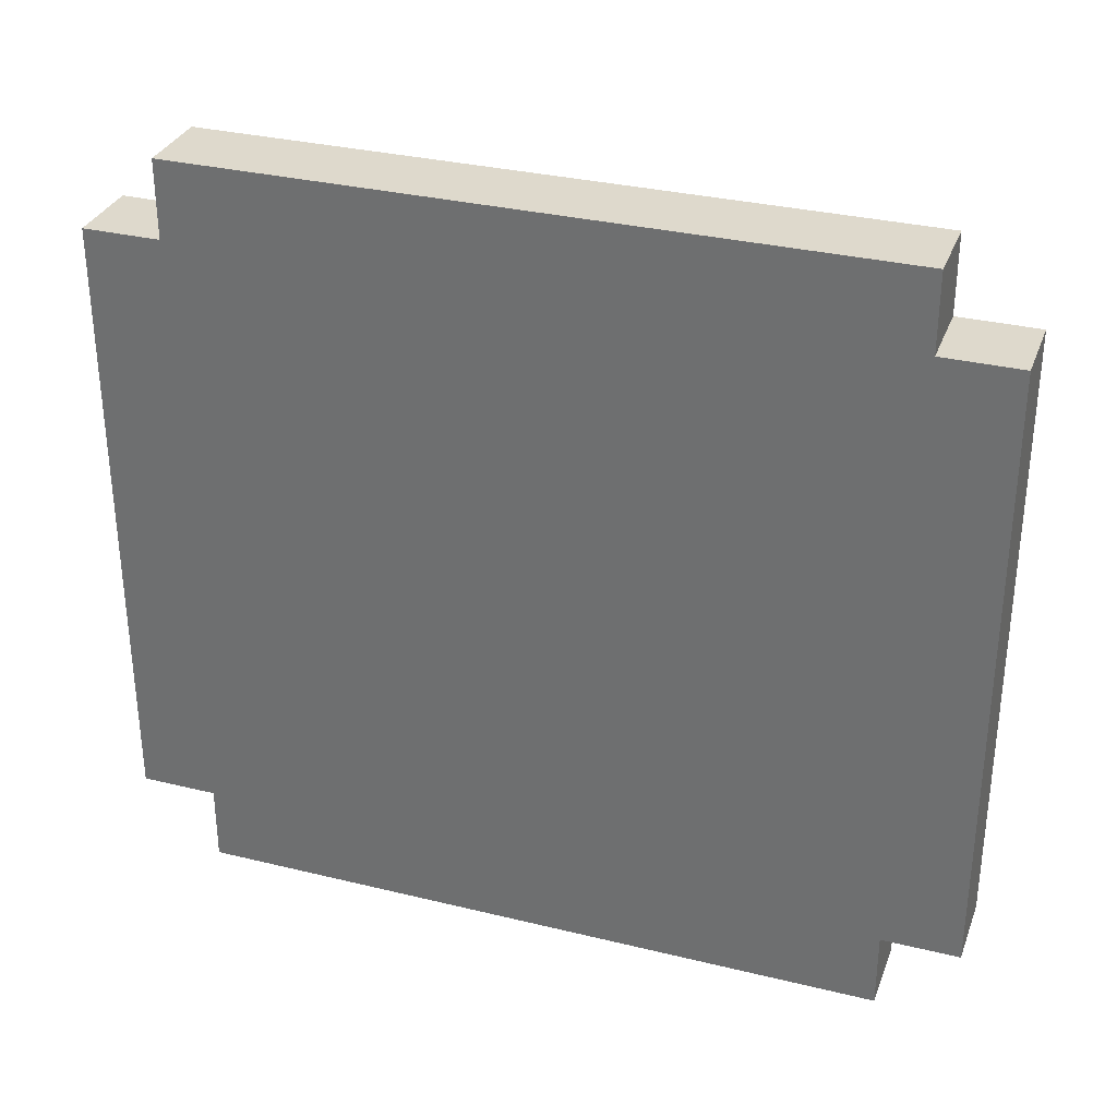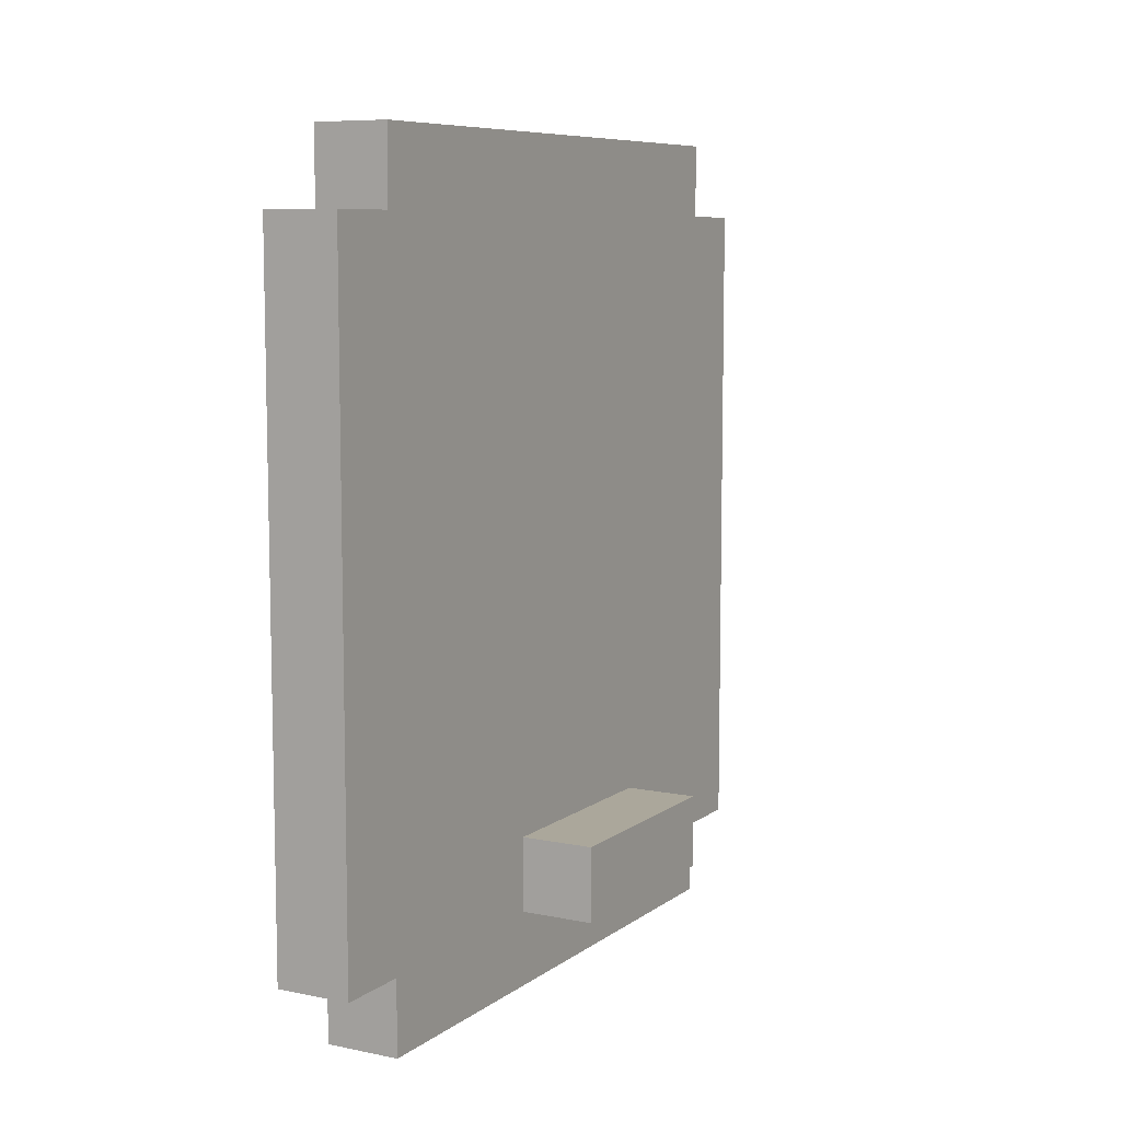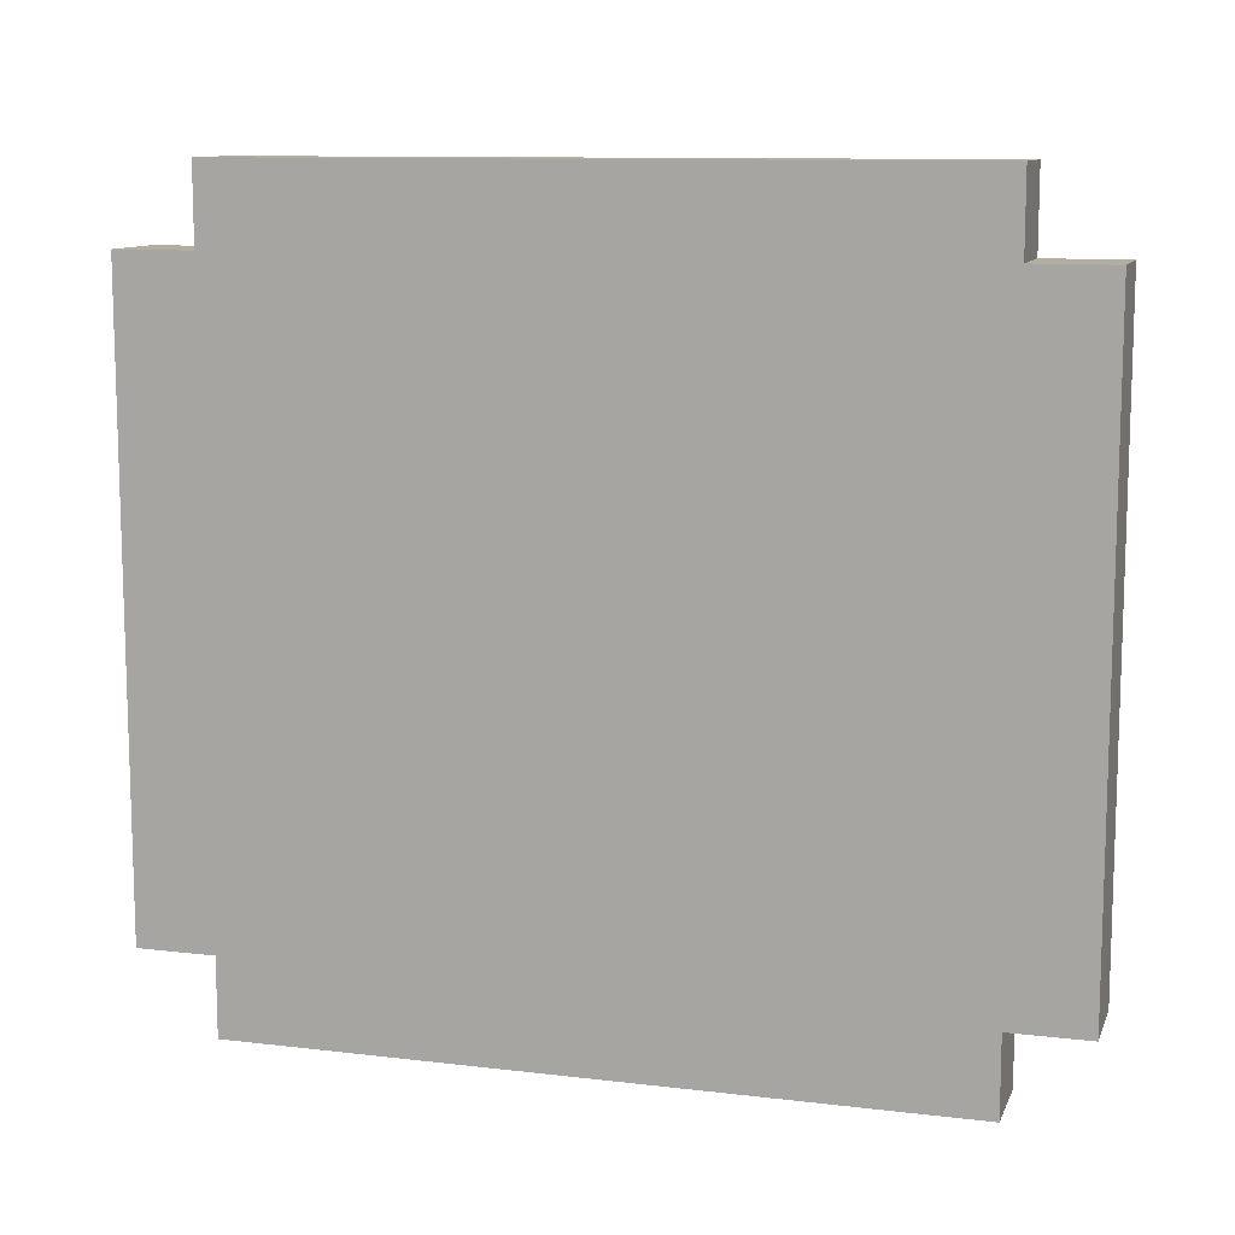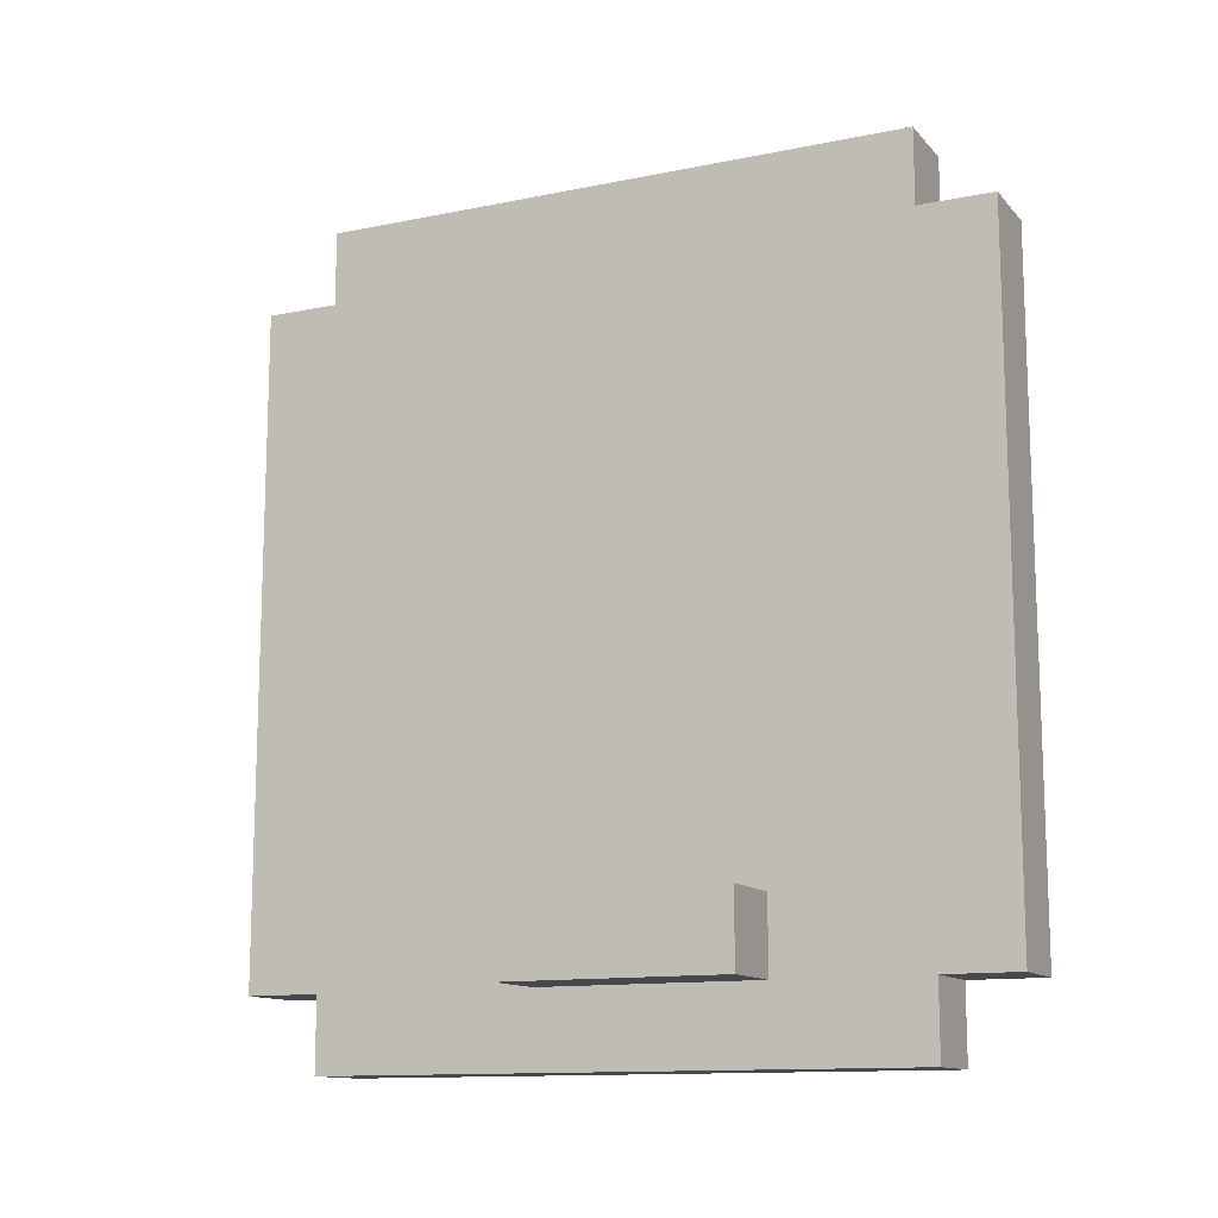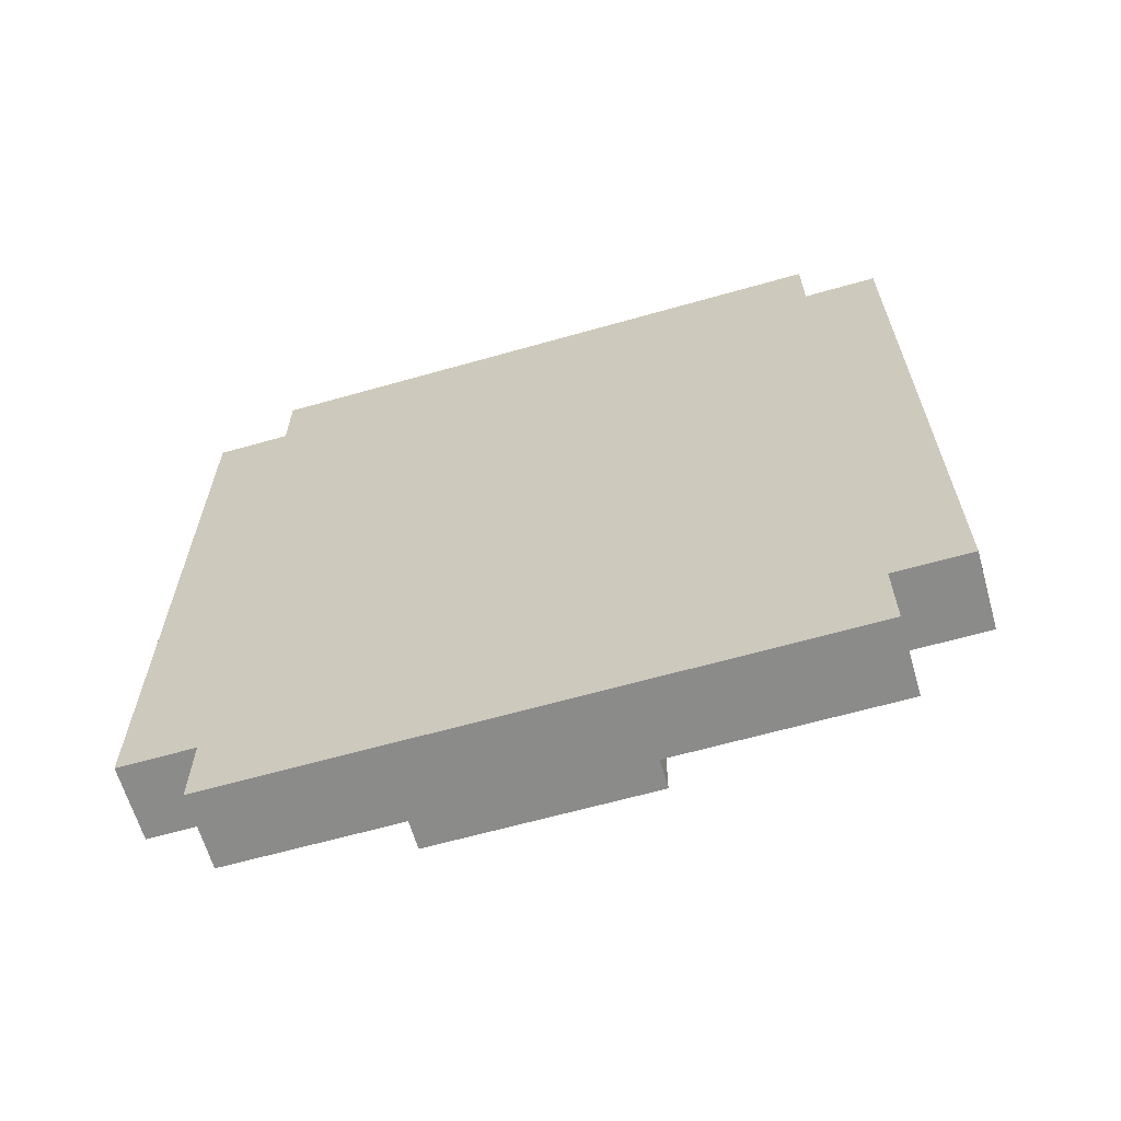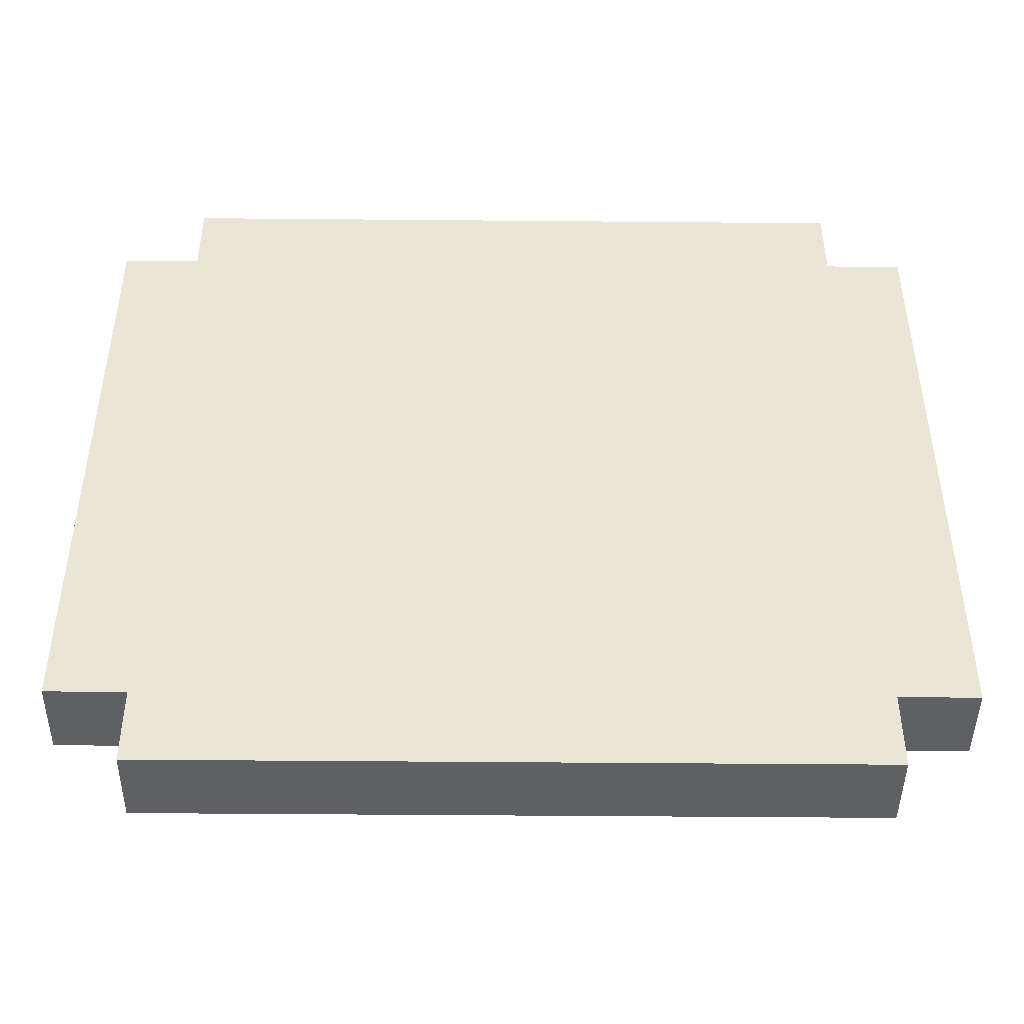
<metadata>
{"format":"obj","ext":"obj","renderer":"f3d","projection":"perspective","resolution":1024,"background":"white","views":[{"elev":32.1,"azim":-71.1,"up":"+Y"},{"elev":8.2,"azim":29.1,"up":"+Z"},{"elev":10.8,"azim":-73.5,"up":"+Y"},{"elev":-12.7,"azim":115.3,"up":"+Z"},{"elev":-63.7,"azim":-74.0,"up":"+Z"},{"elev":-44.8,"azim":-90.6,"up":"+Y"}]}
</metadata>
<code>
o
v -0.1 -0.5 0.45
v -0.1 -0.5 -0.45
v -0.1 -0.4 0.55
v -0.1 -0.4 0.45
v -0.1 -0.4 -0.45
v -0.1 -0.4 -0.55
v -0.1 -0.3 0.25
v -0.1 -0.3 0.05
v -0.1 -0.2 0.25
v -0.1 -0.2 0.15
v -0.1 -0.2 0.05
v -0.1 -0.2 -0.05
v -0.1 -0.1 0.15
v -0.1 -0.1 0.05
v -0.1 -0.1 -0.05
v -0.1 -0.1 -0.15
v -0.1 -0.1 -0.35
v -0.1 -0.1 -0.45
v -0.1 0 0.25
v -0.1 0 0.05
v -0.1 0 -0.15
v -0.1 0 -0.25
v -0.1 0.1 0.25
v -0.1 0.1 0.15
v -0.1 0.1 -0.05
v -0.1 0.1 -0.25
v -0.1 0.2 0.15
v -0.1 0.2 0.05
v -0.1 0.2 -0.05
v -0.1 0.2 -0.15
v -0.1 0.2 -0.35
v -0.1 0.2 -0.45
v -0.1 0.3 0.05
v -0.1 0.3 -0.05
v -0.1 0.3 -0.15
v -0.1 0.3 -0.25
v -0.1 0.4 0.55
v -0.1 0.4 0.45
v -0.1 0.4 -0.05
v -0.1 0.4 -0.25
v -0.1 0.4 -0.45
v -0.1 0.4 -0.55
v -0.1 0.5 0.45
v -0.1 0.5 -0.45
v 0 -0.5 0.45
v 0 -0.5 -0.45
v 0 -0.4 0.55
v 0 -0.4 0.45
v 0 -0.4 -0.45
v 0 -0.4 -0.55
v 0 -0.3 0.25
v 0 -0.3 0.05
v 0 -0.2 0.25
v 0 -0.2 0.15
v 0 -0.2 0.05
v 0 -0.2 -0.05
v 0 -0.1 0.15
v 0 -0.1 0.05
v 0 -0.1 -0.05
v 0 -0.1 -0.15
v 0 -0.1 -0.35
v 0 -0.1 -0.45
v 0 0 0.25
v 0 0 0.05
v 0 0 -0.15
v 0 0 -0.25
v 0 0.1 0.25
v 0 0.1 0.15
v 0 0.1 -0.05
v 0 0.1 -0.25
v 0 0.2 0.15
v 0 0.2 0.05
v 0 0.2 -0.05
v 0 0.2 -0.15
v 0 0.2 -0.35
v 0 0.2 -0.45
v 0 0.3 0.05
v 0 0.3 -0.05
v 0 0.3 -0.15
v 0 0.3 -0.25
v 0 0.4 0.55
v 0 0.4 0.45
v 0 0.4 -0.05
v 0 0.4 -0.25
v 0 0.4 -0.45
v 0 0.4 -0.55
v 0 0.5 0.45
v 0 0.5 -0.45
v 0.1 -0.1 -0.35
v 0.1 -0.1 -0.45
v 0.1 0.2 -0.35
v 0.1 0.2 -0.45
v -0.1 -0.4 0.55
v -0.1 0.4 0.55
v 0 -0.4 0.55
v 0 0.4 0.55
v -0.1 -0.5 0.45
v -0.1 -0.4 0.45
v -0.1 0.4 0.45
v -0.1 0.5 0.45
v 0 -0.5 0.45
v 0 -0.4 0.45
v 0 0.4 0.45
v 0 0.5 0.45
v 0 -0.1 -0.35
v 0 0.2 -0.35
v 0.1 -0.1 -0.35
v 0.1 0.2 -0.35
v -0.1 -0.5 -0.45
v -0.1 -0.4 -0.45
v -0.1 0.4 -0.45
v -0.1 0.5 -0.45
v 0 -0.5 -0.45
v 0 -0.4 -0.45
v 0 -0.1 -0.45
v 0 0.2 -0.45
v 0 0.4 -0.45
v 0 0.5 -0.45
v 0.1 -0.1 -0.45
v 0.1 0.2 -0.45
v -0.1 -0.4 -0.55
v -0.1 0.4 -0.55
v 0 -0.4 -0.55
v 0 0.4 -0.55
v -0.1 -0.5 0.45
v 0 -0.5 0.45
v -0.1 -0.5 -0.45
v 0 -0.5 -0.45
v -0.1 -0.4 0.55
v 0 -0.4 0.55
v -0.1 -0.4 0.45
v 0 -0.4 0.45
v -0.1 -0.4 -0.45
v 0 -0.4 -0.45
v -0.1 -0.4 -0.55
v 0 -0.4 -0.55
v 0 -0.1 -0.35
v 0.1 -0.1 -0.35
v 0 -0.1 -0.45
v 0.1 -0.1 -0.45
v 0 0.2 -0.35
v 0.1 0.2 -0.35
v 0 0.2 -0.45
v 0.1 0.2 -0.45
v -0.1 0.4 0.55
v 0 0.4 0.55
v -0.1 0.4 0.45
v 0 0.4 0.45
v -0.1 0.4 -0.45
v 0 0.4 -0.45
v -0.1 0.4 -0.55
v 0 0.4 -0.55
v -0.1 0.5 0.45
v 0 0.5 0.45
v -0.1 0.5 -0.45
v 0 0.5 -0.45
f 4 2 1
f 5 2 4
f 7 4 3
f 7 6 5
f 7 5 4
f 8 6 7
f 9 7 3
f 9 8 7
f 10 8 9
f 11 6 8
f 11 8 10
f 12 6 11
f 13 10 9
f 13 11 10
f 13 12 11
f 14 12 13
f 15 6 12
f 15 12 14
f 16 6 15
f 17 6 16
f 18 6 17
f 19 14 13
f 19 9 3
f 19 13 9
f 20 15 14
f 20 14 19
f 20 16 15
f 21 17 16
f 21 16 20
f 22 17 21
f 23 20 19
f 23 19 3
f 23 22 21
f 23 21 20
f 24 22 23
f 25 22 24
f 26 17 22
f 26 22 25
f 27 25 24
f 27 24 23
f 28 25 27
f 29 26 25
f 29 25 28
f 30 26 29
f 31 18 17
f 31 26 30
f 31 17 26
f 32 6 18
f 32 18 31
f 33 30 29
f 33 29 28
f 33 28 27
f 34 30 33
f 35 31 30
f 35 30 34
f 35 32 31
f 36 32 35
f 37 34 33
f 37 33 27
f 37 23 3
f 37 27 23
f 38 34 37
f 39 36 35
f 39 34 38
f 39 35 34
f 40 32 36
f 40 36 39
f 41 6 32
f 41 32 40
f 42 6 41
f 43 39 38
f 43 40 39
f 43 41 40
f 44 41 43
f 45 46 48
f 48 46 49
f 47 48 51
f 49 50 51
f 48 49 51
f 51 50 52
f 47 51 53
f 51 52 53
f 53 52 54
f 52 50 55
f 54 52 55
f 55 50 56
f 53 54 57
f 54 55 57
f 55 56 57
f 57 56 58
f 56 50 59
f 58 56 59
f 59 50 60
f 60 50 61
f 61 50 62
f 57 58 63
f 47 53 63
f 53 57 63
f 59 60 64
f 63 58 64
f 58 59 64
f 60 61 65
f 64 60 65
f 65 61 66
f 63 64 67
f 47 63 67
f 65 66 67
f 64 65 67
f 67 66 68
f 68 66 69
f 66 61 70
f 69 66 70
f 68 69 71
f 67 68 71
f 71 69 72
f 69 70 73
f 72 69 73
f 73 70 74
f 70 61 75
f 74 70 75
f 62 50 76
f 73 74 77
f 71 72 77
f 72 73 77
f 77 74 78
f 74 75 79
f 78 74 79
f 75 76 79
f 79 76 80
f 77 78 81
f 71 77 81
f 47 67 81
f 67 71 81
f 81 78 82
f 79 80 83
f 82 78 83
f 78 79 83
f 80 76 84
f 83 80 84
f 76 50 85
f 84 76 85
f 85 50 86
f 82 83 87
f 84 85 87
f 83 84 87
f 87 85 88
f 89 90 91
f 91 90 92
f 95 94 93
f 96 94 95
f 101 98 97
f 102 98 101
f 103 100 99
f 104 100 103
f 107 106 105
f 108 106 107
f 109 110 113
f 113 110 114
f 111 112 117
f 117 112 118
f 115 116 119
f 119 116 120
f 121 122 123
f 123 122 124
f 127 126 125
f 128 126 127
f 131 130 129
f 132 130 131
f 135 134 133
f 136 134 135
f 139 138 137
f 140 138 139
f 141 142 143
f 143 142 144
f 145 146 147
f 147 146 148
f 149 150 151
f 151 150 152
f 153 154 155
f 155 154 156

</code>
